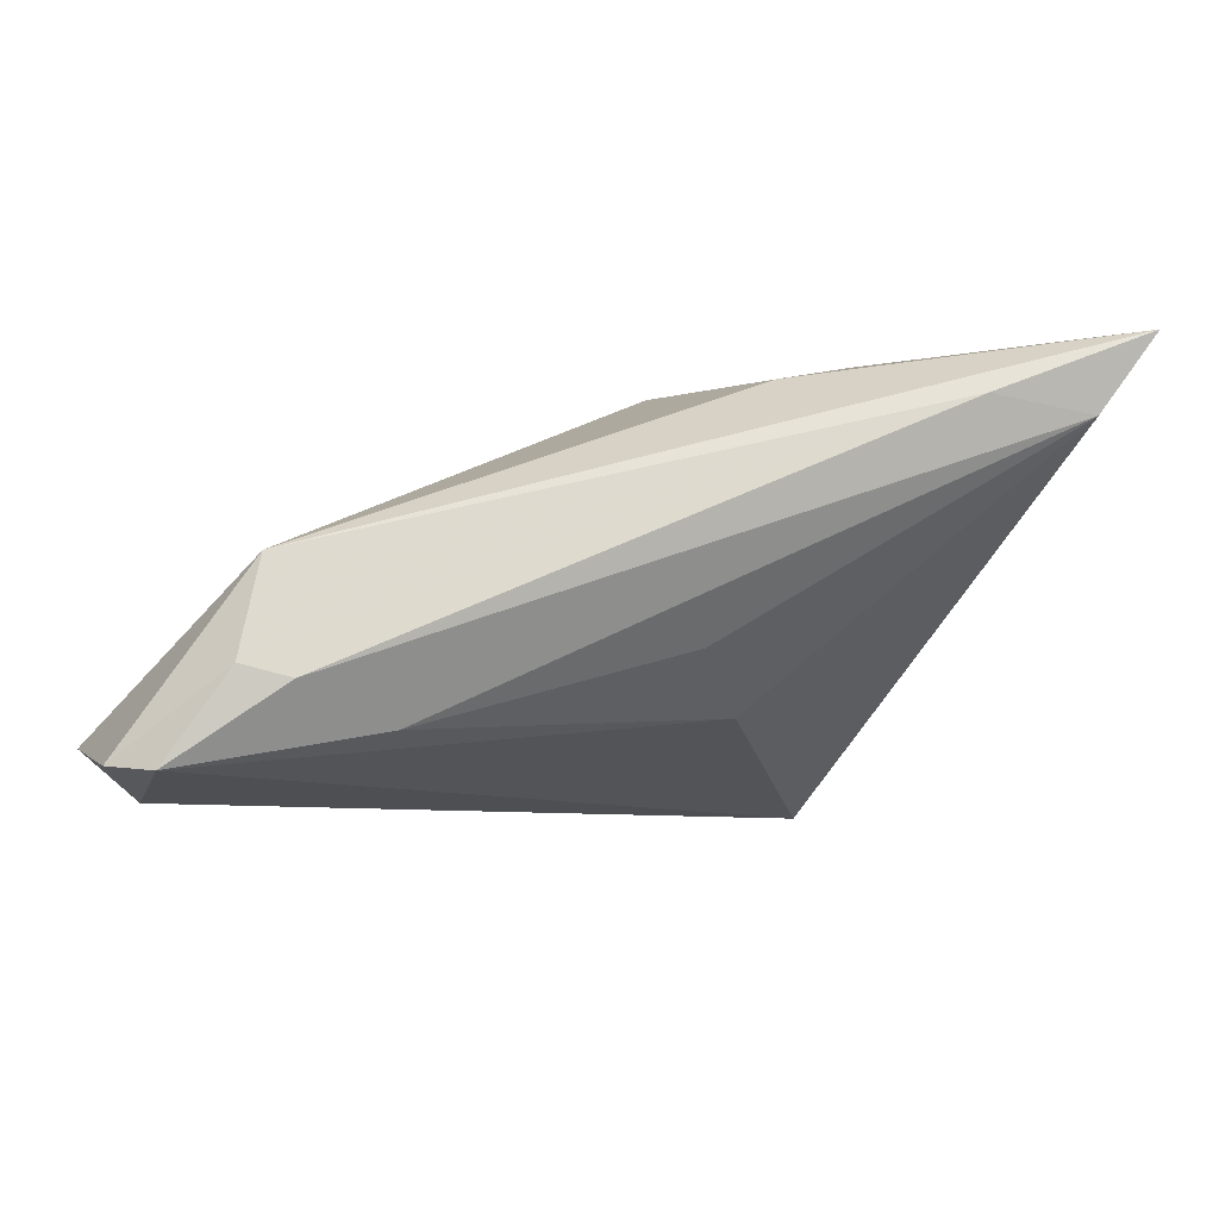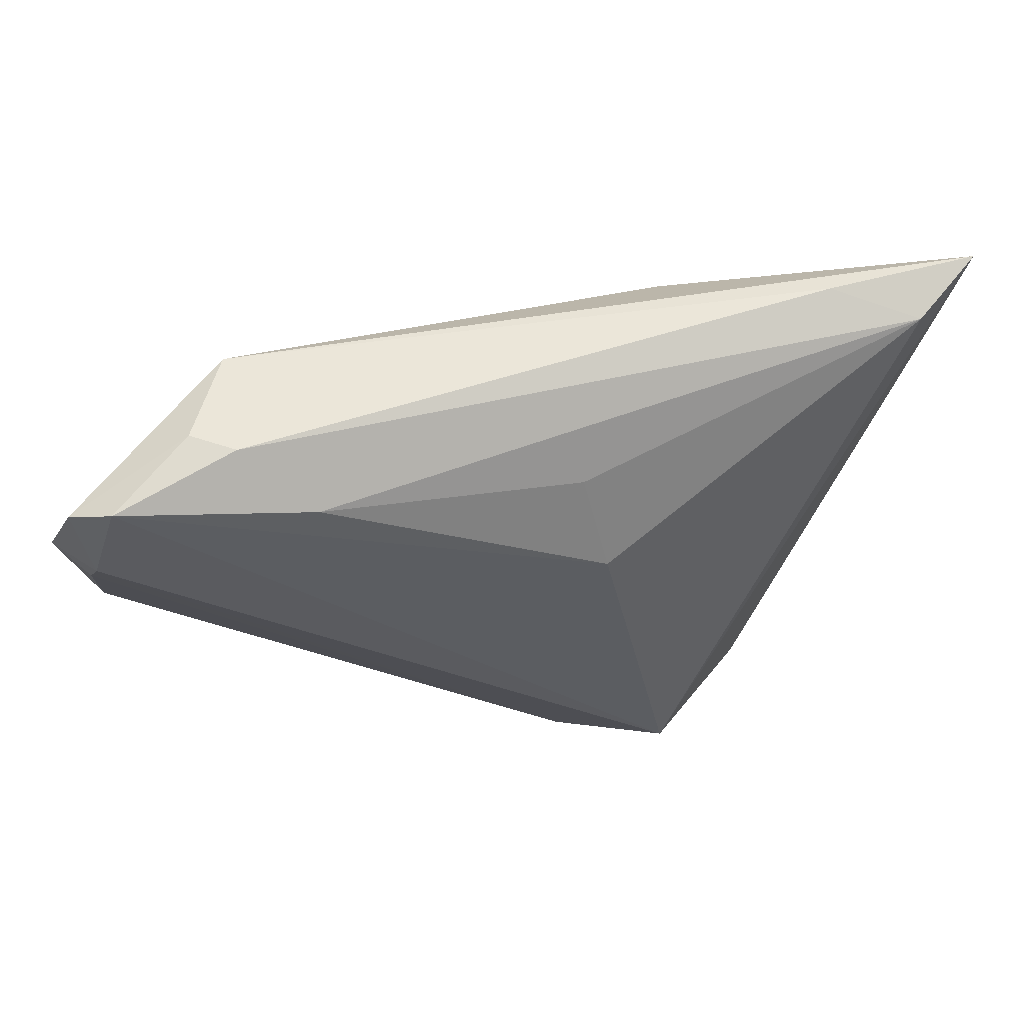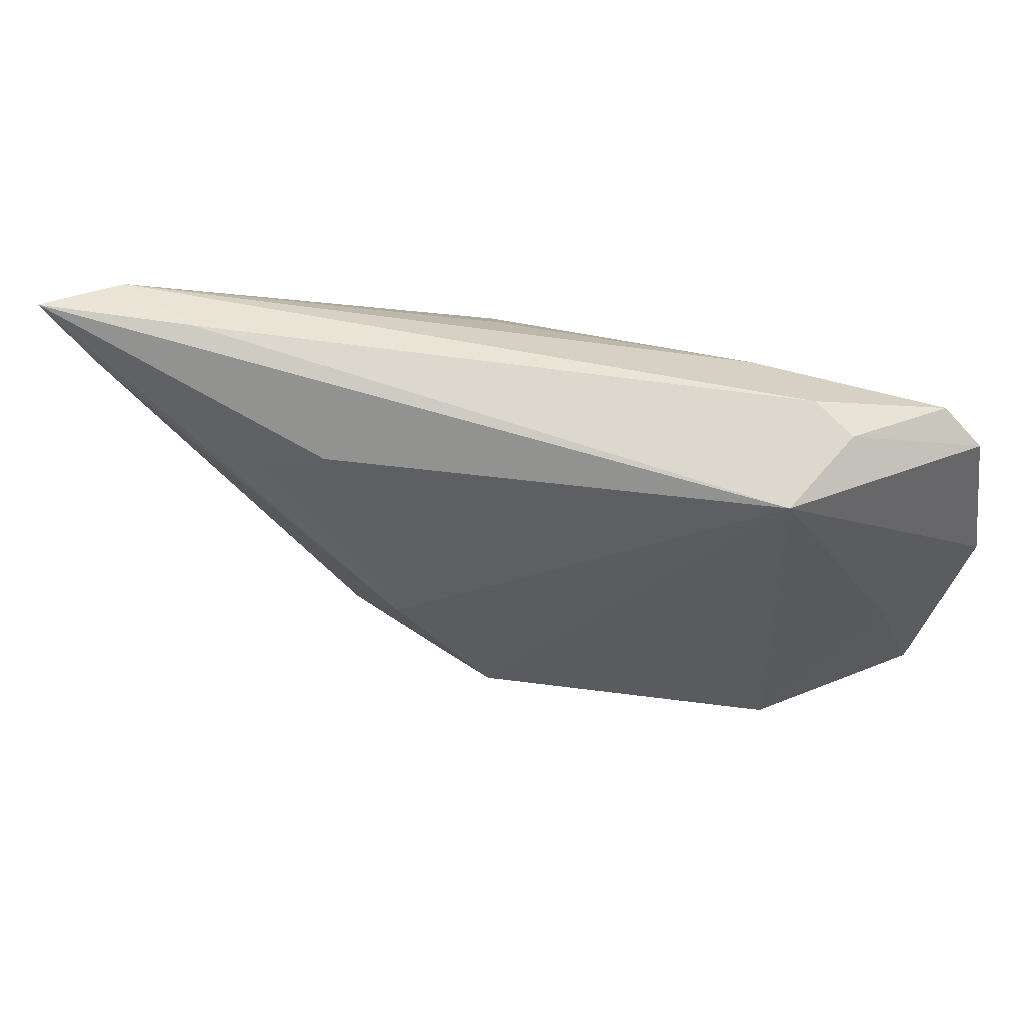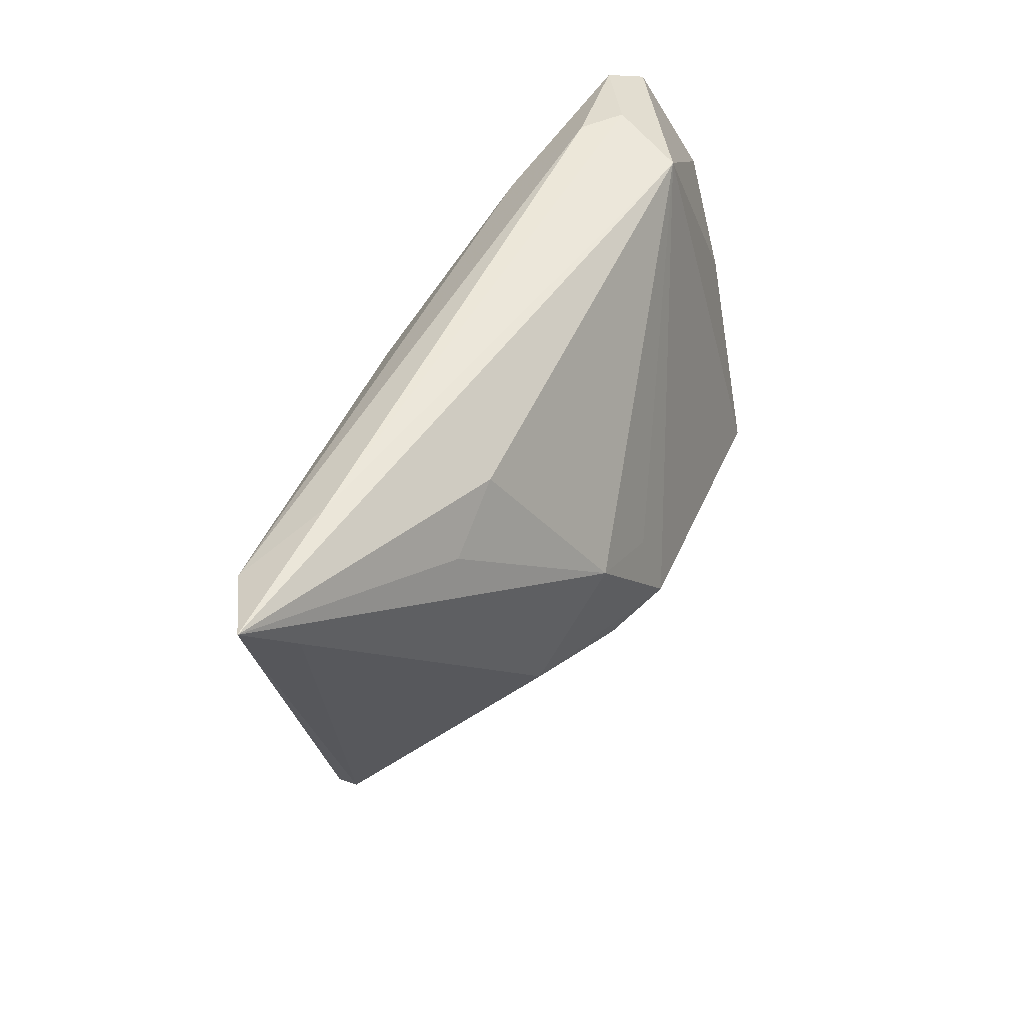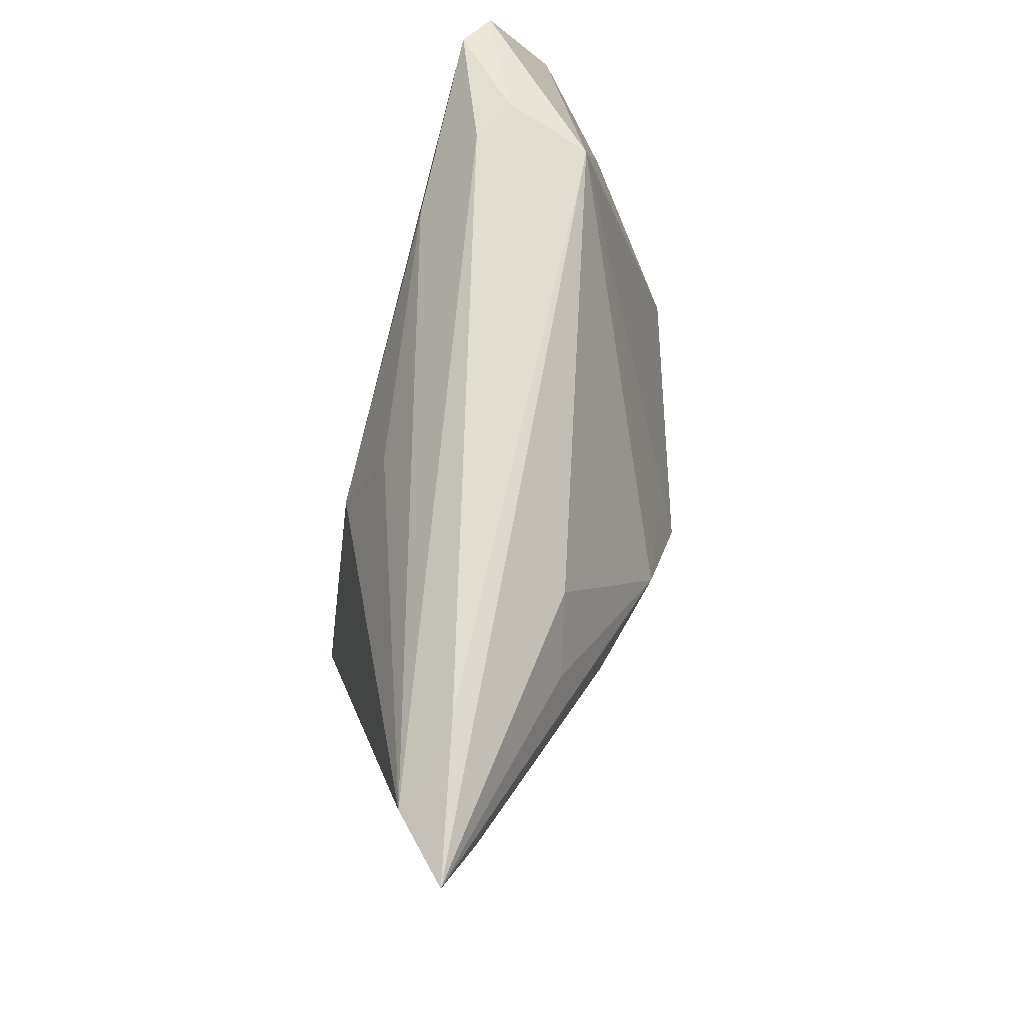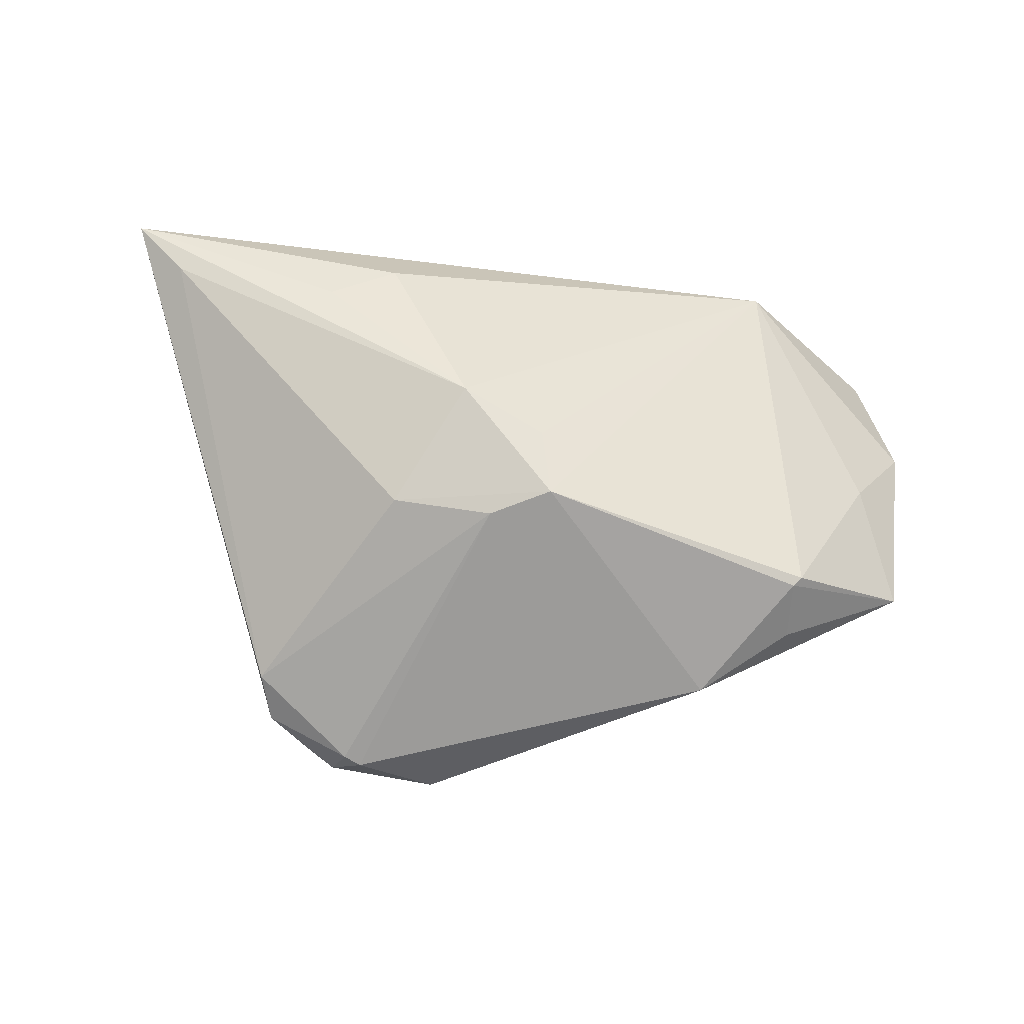
<metadata>
{"format":"obj","ext":"obj","renderer":"f3d","projection":"perspective","resolution":1024,"background":"white","views":[{"elev":72.2,"azim":172.0,"up":"+Y"},{"elev":56.4,"azim":176.7,"up":"+Y"},{"elev":71.0,"azim":23.1,"up":"+Y"},{"elev":48.0,"azim":-50.7,"up":"+Y"},{"elev":68.9,"azim":-72.7,"up":"+Y"},{"elev":68.0,"azim":4.1,"up":"+Z"}]}
</metadata>
<code>
v -0.01749 0.02821 0.01135
v 0.0215 0.02835 -0.01765
v -0.02081 -0.03389 -0.008186
v -0.04577 0.03149 0.00226
v 0.04613 0.007231 -0.002949
v 0.04286 0.03189 -0.01929
v 0.02965 0.03445 -0.01339
v -0.009786 0.0142 -0.01705
v 0.02555 -0.0229 0.0009121
v 0.03477 0.03438 -0.01118
v 0.0314 0.03416 -0.001022
v 0.05246 0.01609 -0.01182
v 0.03701 -0.009774 0.008707
v -0.02526 0.02376 0.01338
v -0.02381 -0.03191 -0.008155
v -0.005068 -0.03064 -0.01312
v 0.005045 -0.004729 0.01929
v -0.006427 0.008481 0.01905
v -0.0141 -0.005805 0.01576
v -0.02898 -0.02887 -0.004497
v -0.01774 -0.02356 -0.01929
v -0.002123 -0.007443 0.01753
v -0.03558 0.03445 0.004792
v 0.04773 0.01649 -0.01668
v 0.04616 0.02144 -0.01929
v -0.04598 0.02735 0.01051
v -0.008178 -0.03445 -0.01145
v 0.03598 -0.0155 0.003053
v -0.05246 0.03386 0.009016
v -0.01707 -0.03406 -0.005316
v 0.05085 -0.007414 -0.004157
v 0.04787 0.02959 -0.01759
v 0.03601 -0.01088 0.008716
v 0.003481 0.003852 0.01729
v -0.03024 -0.02474 -0.0002137
v -0.01902 -0.03329 -0.004587
v -0.007176 0.02434 -0.01268
f 28 9 31
f 17 13 11
f 25 16 21
f 27 16 31
f 31 9 27
f 3 21 27
f 27 21 16
f 29 35 26
f 35 19 26
f 22 9 17
f 17 19 22
f 22 19 35
f 35 36 22
f 33 28 31
f 31 13 33
f 9 28 33
f 17 9 33
f 33 13 17
f 29 26 18
f 18 19 17
f 18 26 19
f 25 21 6
f 6 21 8
f 5 13 31
f 5 11 13
f 4 21 29
f 8 21 4
f 3 36 20
f 20 36 35
f 20 35 29
f 29 21 20
f 30 36 3
f 3 27 30
f 30 27 9
f 9 22 30
f 30 22 36
f 1 11 29
f 1 18 11
f 17 11 34
f 34 18 17
f 11 18 34
f 2 6 8
f 2 7 6
f 4 7 2
f 15 21 3
f 3 20 15
f 15 20 21
f 29 18 14
f 14 1 29
f 18 1 14
f 29 11 23
f 23 4 29
f 23 7 4
f 6 7 10
f 10 23 11
f 7 23 10
f 25 6 32
f 32 10 11
f 6 10 32
f 31 16 24
f 24 16 25
f 12 5 31
f 31 24 12
f 11 5 12
f 12 32 11
f 25 32 12
f 12 24 25
f 8 4 37
f 37 2 8
f 4 2 37

</code>
